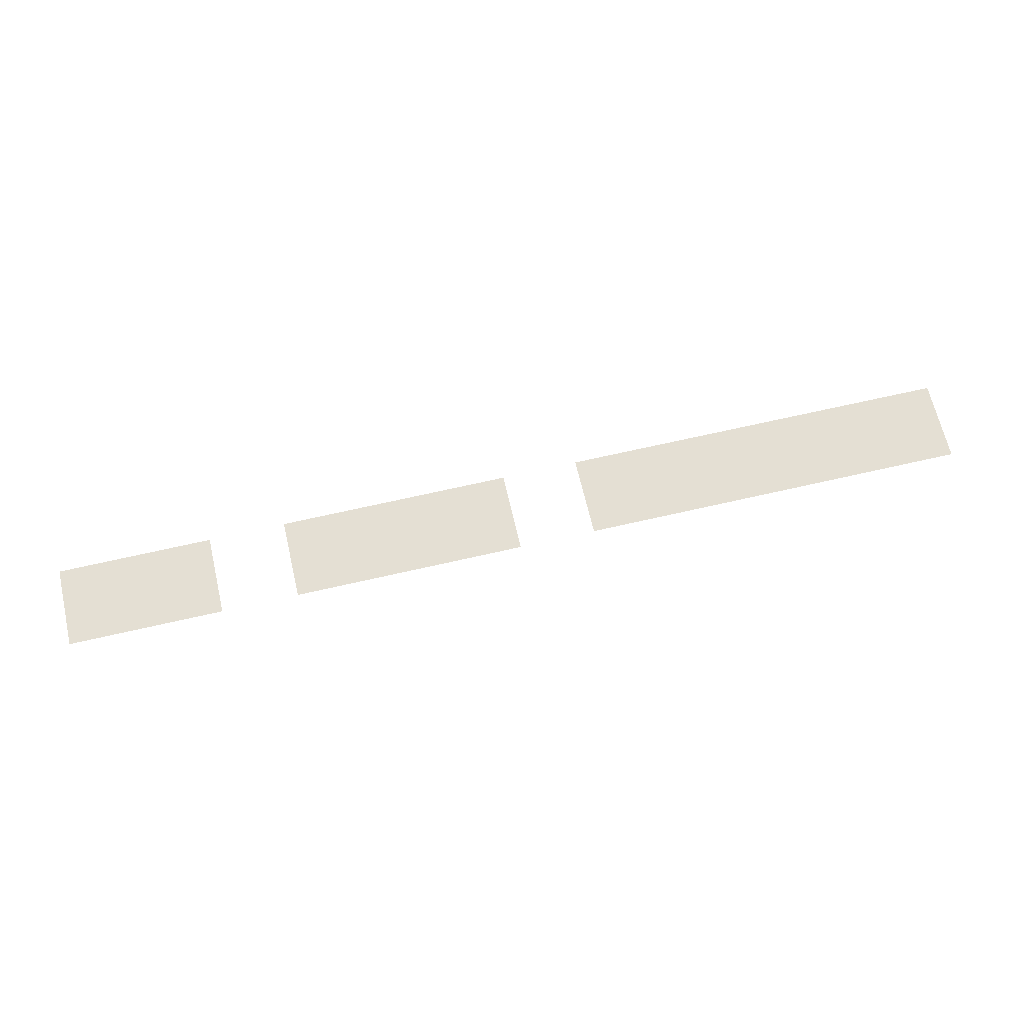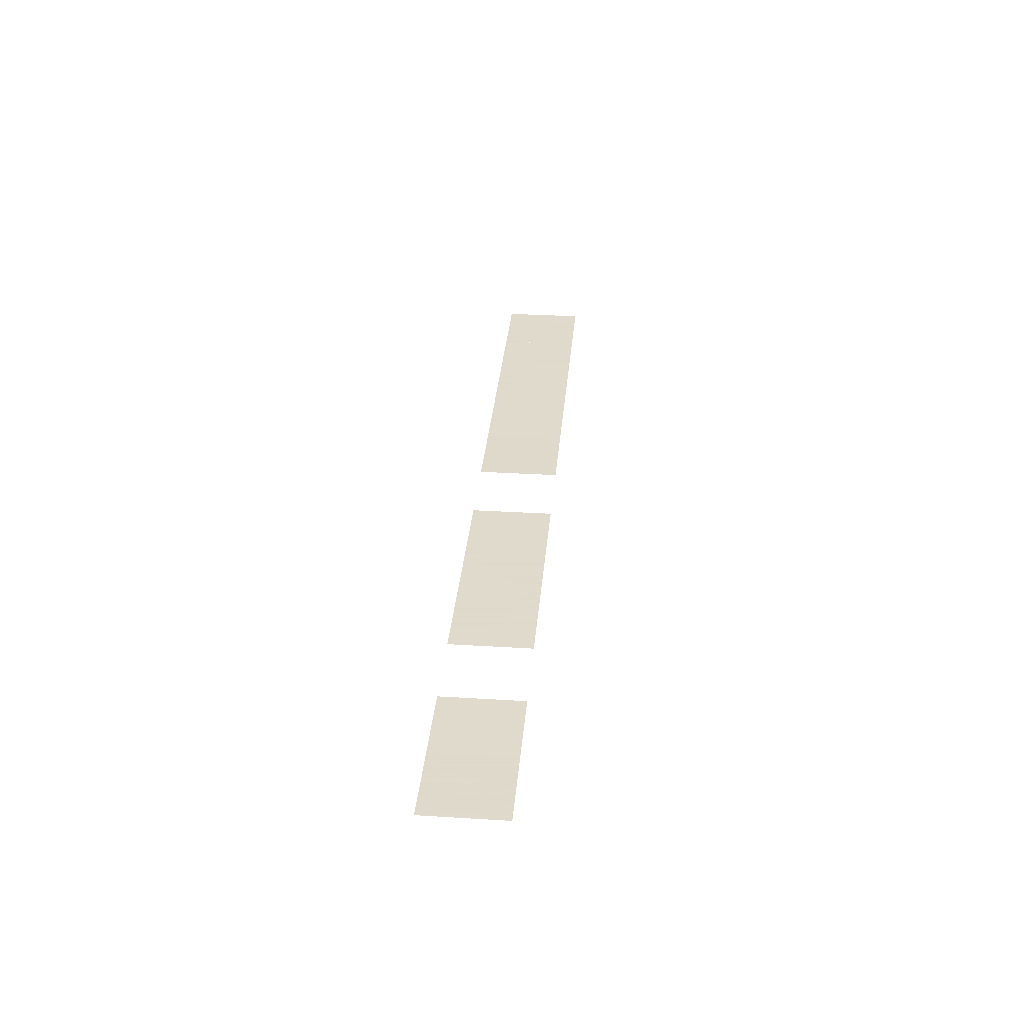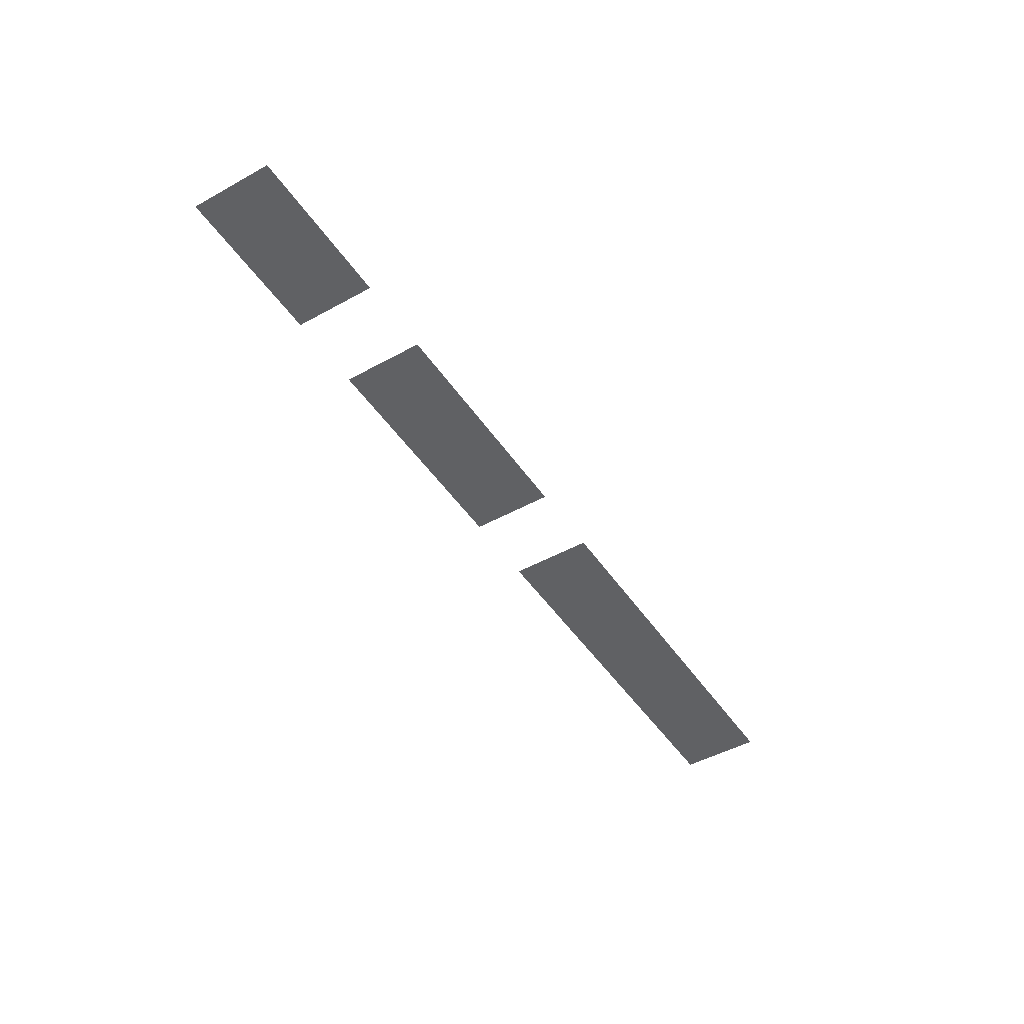
<metadata>
{"format":"obj","ext":"obj","renderer":"f3d","projection":"perspective","resolution":1024,"background":"white","views":[{"elev":66.6,"azim":-13.1,"up":"+Y"},{"elev":32.4,"azim":-85.1,"up":"+Y"},{"elev":-46.9,"azim":-57.8,"up":"+Y"}]}
</metadata>
<code>
v 0.4147 0.3926 0
v 0.4288 0.3926 0
v 0.4288 0.3926 0.0146
v 0.4147 0.3926 0.0146
f 1 2 3 4
v 0.4288 0.3926 0
v 0.4429 0.3926 0
v 0.4429 0.3926 0.0146
v 0.4288 0.3926 0.0146
f 5 6 7 8
v 0.4571 0.3926 0
v 0.4712 0.3926 0
v 0.4712 0.3926 0.0146
v 0.4571 0.3926 0.0146
f 9 10 11 12
v 0.4712 0.3926 0.0146
v 0.4712 0.3926 0
v 0.4853 0.3926 0
v 0.4853 0.3926 0.0146
f 13 14 15 16
v 0.4853 0.3926 0
v 0.4994 0.3926 0
v 0.4994 0.3926 0.0146
v 0.4853 0.3926 0.0146
f 17 18 19 20
v 0.5135 0.3926 0.0146
v 0.5135 0.3926 0
v 0.5276 0.3926 0
v 0.5276 0.3926 0.0146
f 21 22 23 24
v 0.5276 0.3926 0.0146
v 0.5276 0.3926 0
v 0.5417 0.3926 0
v 0.5417 0.3926 0.0146
f 25 26 27 28
v 0.5417 0.3926 0.0146
v 0.5417 0.3926 0
v 0.5558 0.3926 0
v 0.5558 0.3926 0.0146
f 29 30 31 32
v 0.5558 0.3926 0
v 0.5699 0.3926 0
v 0.5699 0.3926 0.0146
v 0.5558 0.3926 0.0146
f 33 34 35 36
v 0.5699 0.3926 0
v 0.584 0.3926 0
v 0.584 0.3926 0.0146
v 0.5699 0.3926 0.0146
f 37 38 39 40

</code>
